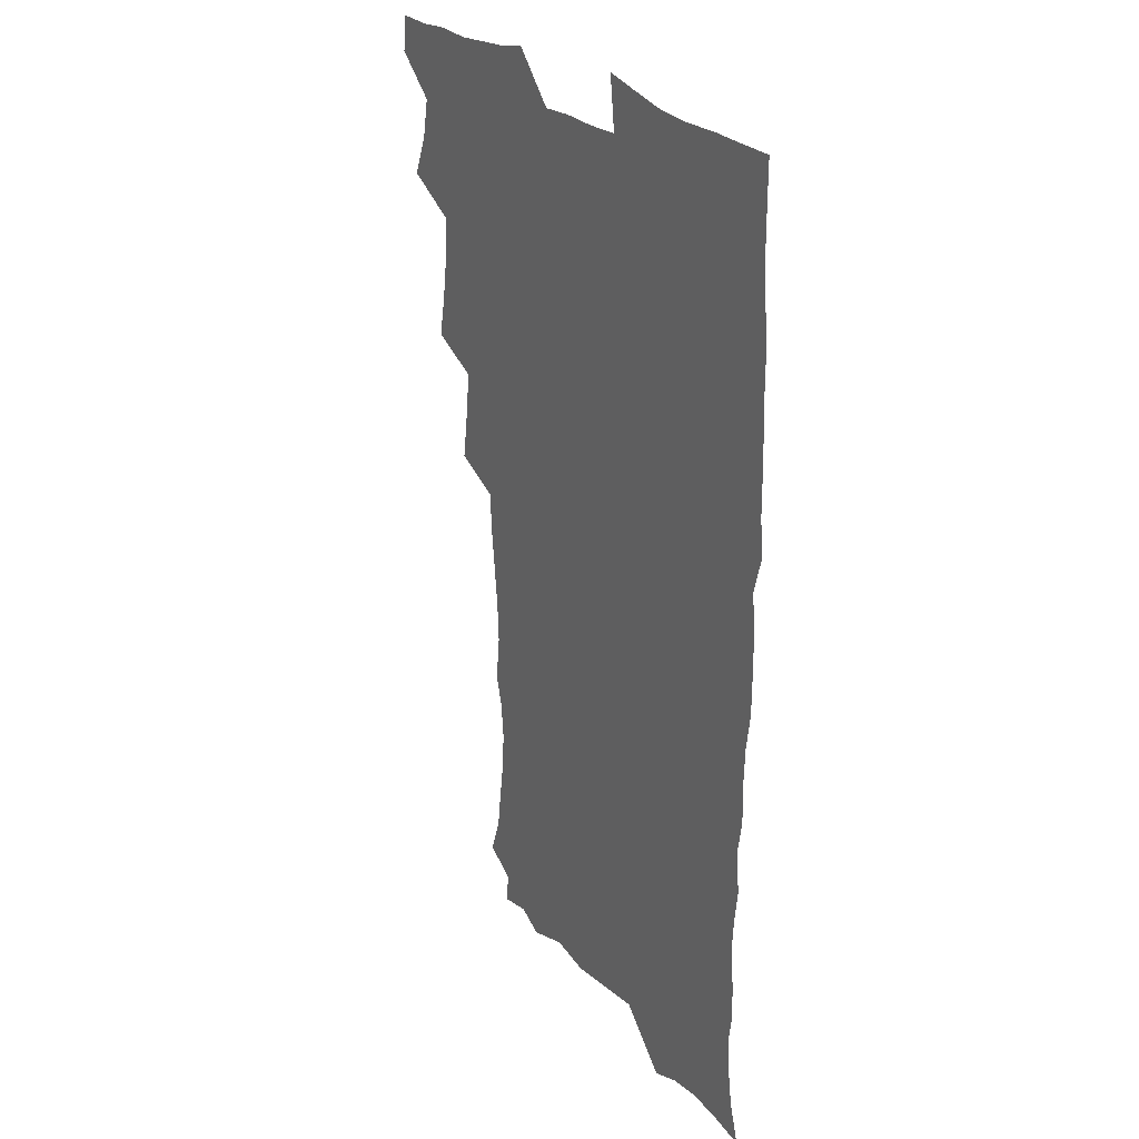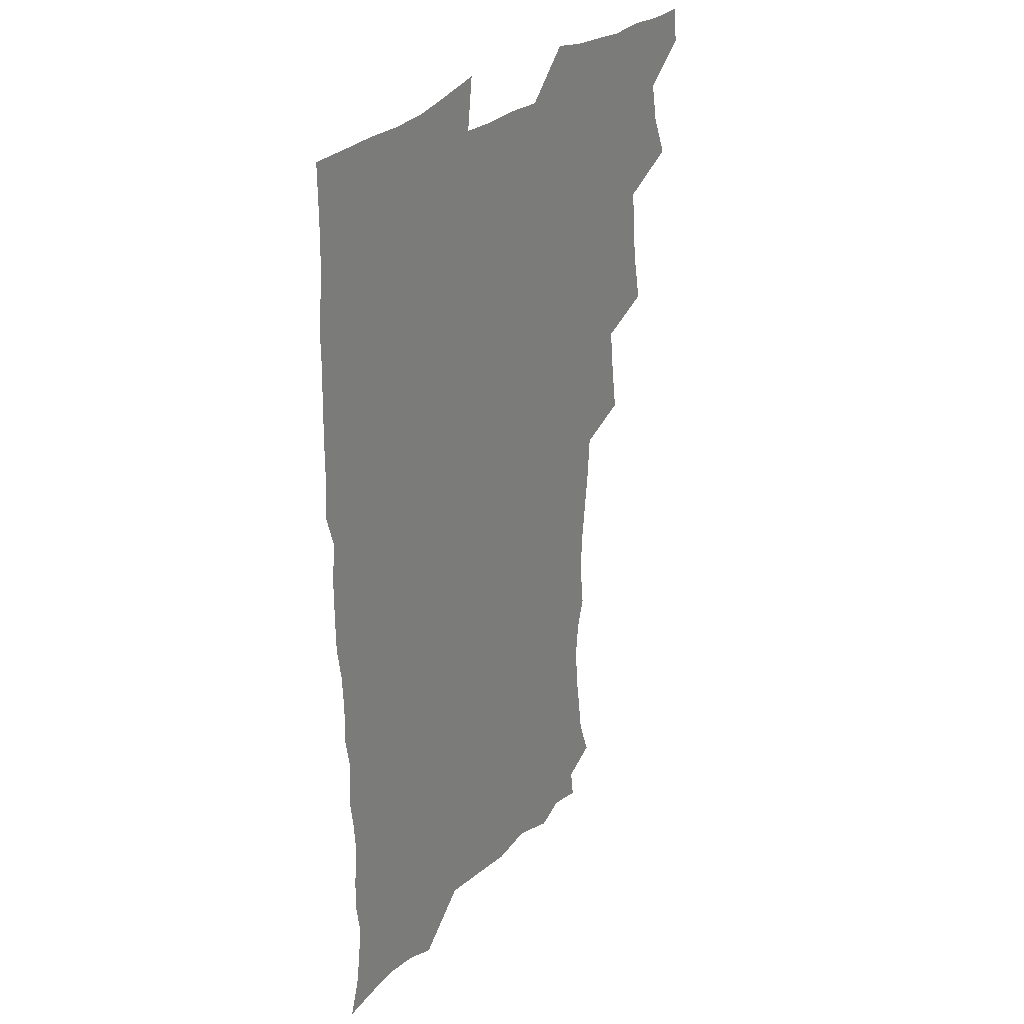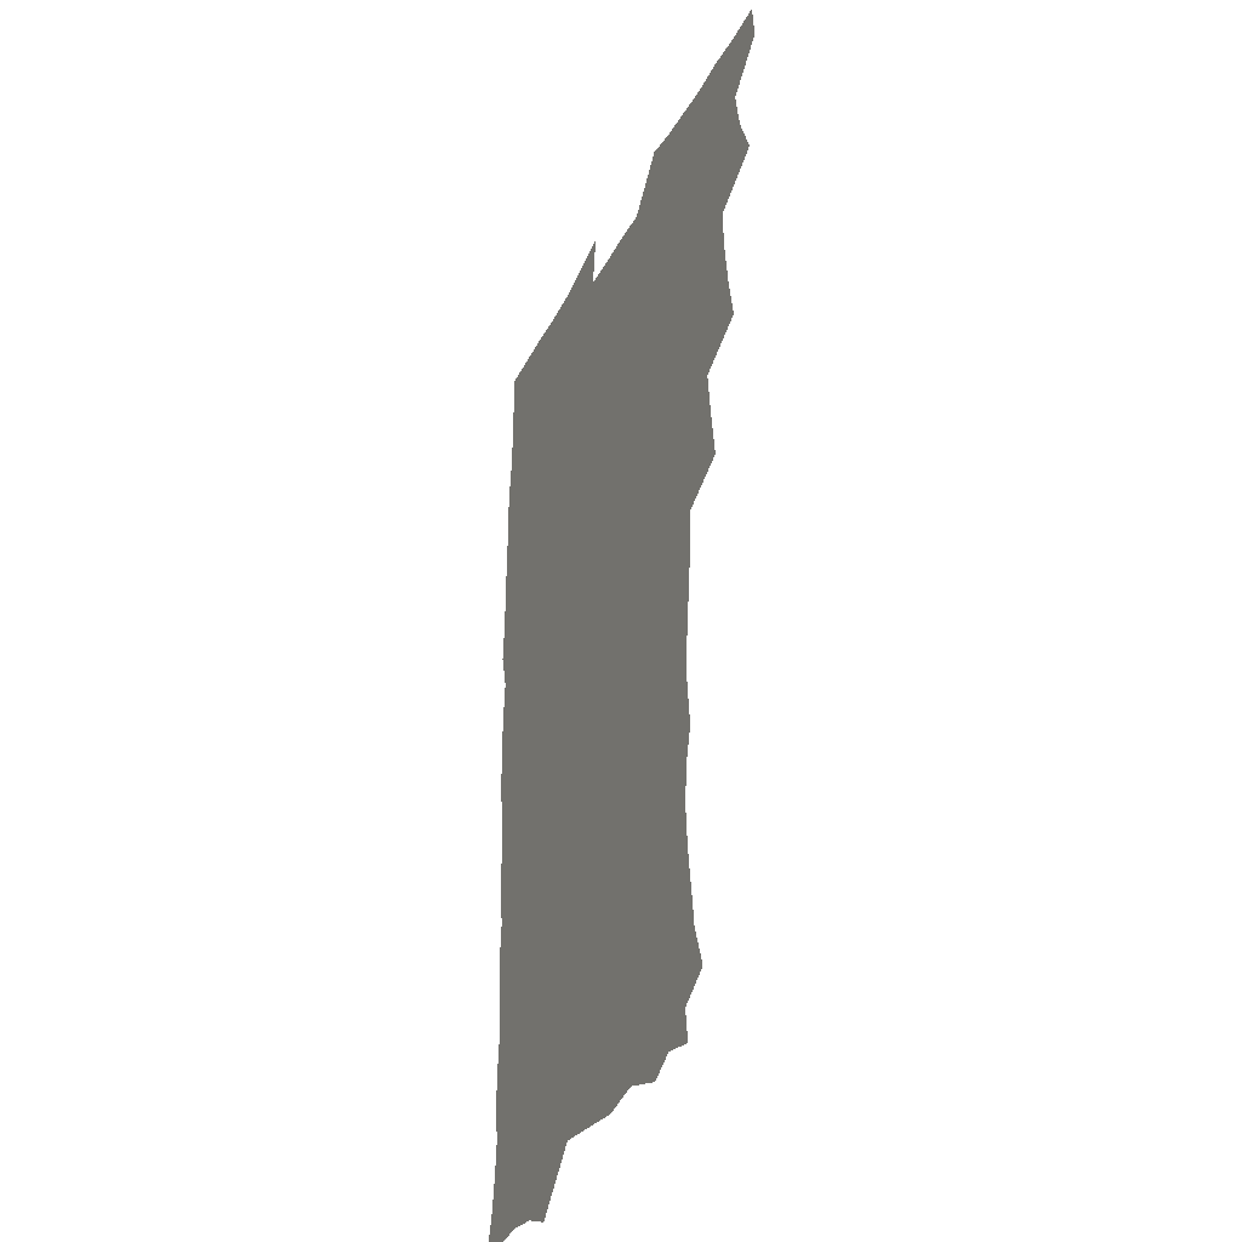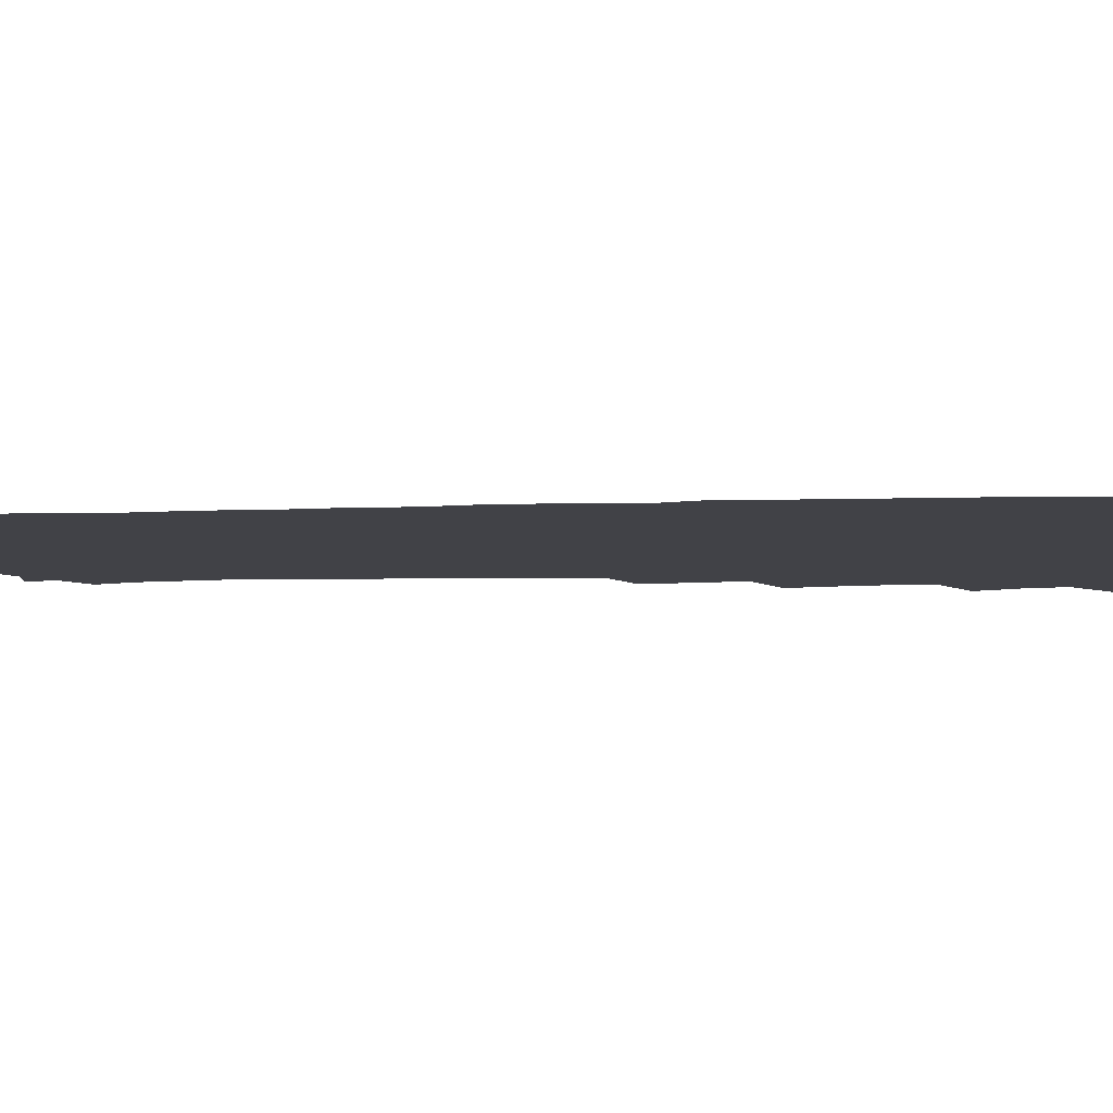
<metadata>
{"format":"obj","ext":"obj","renderer":"f3d","projection":"perspective","resolution":1024,"background":"white","views":[{"elev":25.9,"azim":57.4,"up":"+Y"},{"elev":29.3,"azim":125.7,"up":"+Y"},{"elev":-32.8,"azim":-113.3,"up":"+Y"},{"elev":-6.8,"azim":95.9,"up":"+Z"}]}
</metadata>
<code>
v 463.7 554.9 0
v 465.3 569.7 0
v 471.2 506.4 0
v 478.2 523.2 0
v 481.2 539.1 0
v 482.2 554 0
v 481.3 569.3 0
v 487.9 441.8 0
v 491.3 459.3 0
v 493.6 476.4 0
v 494.6 493.3 0
v 498.5 510.1 0
v 497.9 524.5 0
v 497.8 539.3 0
v 497.5 554 0
v 495.9 570.5 0
v 505.2 393.2 0
v 507.9 411.9 0
v 510 431 0
v 511.2 448 0
v 511.4 463.7 0
v 508.9 477.9 0
v 512.8 495.3 0
v 514.2 510.7 0
v 513.8 524.8 0
v 513.1 539.6 0
v 512.2 554.7 0
v 511.5 569.8 0
v 523.1 209.2 0
v 528.7 225.2 0
v 530.5 239 0
v 532.8 254.8 0
v 534 271.5 0
v 532.6 286.4 0
v 529.3 298.7 0
v 531.4 317.7 0
v 530.6 333.9 0
v 528.8 349.8 0
v 527.1 366.1 0
v 525.9 383.3 0
v 525.6 400.4 0
v 526.2 417.5 0
v 526.2 433.4 0
v 527.8 450.3 0
v 529 466.5 0
v 528.6 481.3 0
v 527.8 496 0
v 528 510.6 0
v 528.2 525.1 0
v 528.3 539.6 0
v 526.9 555.4 0
v 525.9 571.1 0
v 534.8 188.3 0
v 536.5 200.6 0
v 539.6 214.8 0
v 546.4 234 0
v 548.2 249.8 0
v 549.3 265.7 0
v 548.2 279.4 0
v 548.1 295 0
v 546.3 309 0
v 547.8 327.5 0
v 545.7 341.4 0
v 545 357.4 0
v 544.3 373.4 0
v 542.7 388.4 0
v 542.6 404.6 0
v 544.2 422.2 0
v 543.9 437.1 0
v 543.2 451.7 0
v 543.6 466.9 0
v 544.2 482.1 0
v 544.4 496.7 0
v 544.5 510.9 0
v 544.4 525.2 0
v 543 540.3 0
v 541.4 556.3 0
v 540 572.2 0
v 549.3 190.9 0
v 555.1 206.9 0
v 559.7 224.6 0
v 561.4 239.8 0
v 563.6 257 0
v 563.8 271.8 0
v 563.1 286 0
v 562.3 300.4 0
v 561.3 315.1 0
v 562.1 332.6 0
v 561 347.1 0
v 560.6 362.5 0
v 558.9 376.5 0
v 558.1 391.6 0
v 557.8 406.8 0
v 559 423.6 0
v 558.9 438.5 0
v 558.4 452.8 0
v 559.1 468.2 0
v 559.4 482.8 0
v 559.6 497.1 0
v 560 511.1 0
v 559.9 524.7 0
v 558.4 539.6 0
v 556.1 556.5 0
v 553.8 574.7 0
v 559.9 185 0
v 571.8 212 0
v 575.1 229.2 0
v 575.9 244 0
v 576.8 259.7 0
v 576.6 274 0
v 576.3 288.9 0
v 575.5 303 0
v 575.6 319.4 0
v 575.4 334.8 0
v 575.2 350.3 0
v 574.8 365.2 0
v 574.3 379.9 0
v 574.2 395.3 0
v 574 410.3 0
v 573.2 424.3 0
v 573.2 439.1 0
v 573 453.6 0
v 574.1 469.1 0
v 573.5 482.9 0
v 574.1 497.5 0
v 574.3 511.3 0
v 573.8 525.2 0
v 572.8 539.7 0
v 571.2 555.4 0
v 578.9 190.8 0
v 587.1 215.1 0
v 589.9 233.4 0
v 589.7 246.5 0
v 590.1 261.6 0
v 590.1 276.6 0
v 589.3 290.3 0
v 589.1 305.5 0
v 588.9 320.8 0
v 588.6 335.8 0
v 588.7 352.3 0
v 588.4 365.7 0
v 588.5 381.9 0
v 588.3 396.6 0
v 588 411.1 0
v 588.5 426.4 0
v 587.4 439.8 0
v 588.1 455.2 0
v 588.2 469.5 0
v 588 483.5 0
v 588 497.6 0
v 588.2 511.5 0
v 587.8 525.7 0
v 587.1 540.6 0
v 585.8 556.2 0
v 595.6 187.4 0
v 601.4 214.9 0
v 602.7 232 0
v 602.8 246 0
v 603.1 262.3 0
v 603.2 278 0
v 602.9 292.7 0
v 602.8 308 0
v 602.7 323.3 0
v 602.3 337.3 0
v 602.1 350.6 0
v 602 366.8 0
v 602.2 382.3 0
v 602.1 397.4 0
v 602 411.4 0
v 602.2 427.1 0
v 601.8 440.7 0
v 602.3 456 0
v 602.2 469.7 0
v 602 483.5 0
v 601.9 497.3 0
v 602.4 511.5 0
v 602.2 525.7 0
v 602.1 540.1 0
v 601.3 555.7 0
v 614.5 189.5 0
v 615.9 213.2 0
v 616.3 232.8 0
v 616.4 247.8 0
v 616.3 262.7 0
v 616.3 278.9 0
v 616.1 292.7 0
v 616 307.9 0
v 615.9 322.8 0
v 615.7 337.9 0
v 615.6 352.1 0
v 615.5 367.7 0
v 616.1 380.9 0
v 615.9 396.5 0
v 615.9 410.9 0
v 615.9 426.8 0
v 615.9 441.4 0
v 616 455.9 0
v 616.2 469.8 0
v 616.5 483.9 0
v 616.9 497.9 0
v 616.5 511.8 0
v 616.6 525.7 0
v 616.7 539.8 0
v 616.1 556.3 0
v 613.6 577.4 0
v 632.7 191.5 0
v 630.5 214.6 0
v 629.9 232 0
v 629.5 248.6 0
v 629.5 262.8 0
v 629.2 279.1 0
v 629.2 293.3 0
v 629.1 308.5 0
v 629.2 322.9 0
v 629.1 338.6 0
v 629 353.3 0
v 629.5 365.7 0
v 629.6 382.9 0
v 629.5 397.5 0
v 629.8 411.1 0
v 629.7 426.5 0
v 629.8 441 0
v 629.7 455.8 0
v 630.1 469.4 0
v 630.9 482.9 0
v 630.7 498.2 0
v 630.8 511.8 0
v 631 525.6 0
v 630.9 540.1 0
v 631 554.6 0
v 628.8 574.2 0
v 653.4 169.8 0
v 647 194.1 0
v 644.7 213.4 0
v 643.4 231.1 0
v 643 246.5 0
v 642.3 263.9 0
v 642.1 278.9 0
v 642.3 293.1 0
v 642.9 306 0
v 642 324.7 0
v 642.6 337.6 0
v 642.3 353.2 0
v 642.8 367.1 0
v 643.1 381.5 0
v 643 396.3 0
v 644.1 409.5 0
v 643.4 426.4 0
v 643.9 440.1 0
v 643.9 454.7 0
v 644.3 468.7 0
v 644.8 482.9 0
v 644.9 497.7 0
v 645.3 511.7 0
v 645.3 525.8 0
v 645.4 540.3 0
v 645.3 554.9 0
v 644.8 571 0
v 666.7 174.7 0
v 661.9 193.4 0
v 658.8 212.3 0
v 656.9 230 0
v 656.4 245.3 0
v 655.5 261.9 0
v 655.6 276.5 0
v 655 292.5 0
v 656.1 305.5 0
v 655.5 322 0
v 655.7 336.9 0
v 655.9 351.5 0
v 656.8 365 0
v 656.7 380.4 0
v 658.4 393.7 0
v 657.5 410.4 0
v 657.5 425 0
v 658.1 439.1 0
v 658.4 453.4 0
v 658.4 468.1 0
v 659.1 481.9 0
v 658.2 498.3 0
v 659.3 511.5 0
v 659.8 525.7 0
v 660 540.1 0
v 660.1 555.2 0
v 660.2 570.1 0
v 680.3 176.5 0
v 676.1 192.9 0
v 673.5 209.3 0
v 671.5 226 0
v 670.1 242.7 0
v 670.6 256.7 0
v 669.5 273.2 0
v 669.5 288.2 0
v 669.8 303 0
v 669.4 318.8 0
v 671.6 331.5 0
v 670.2 348.7 0
v 670.1 363.9 0
v 671.1 377.9 0
v 672.4 392 0
v 672.1 407.8 0
v 673.3 421.9 0
v 672.8 437.4 0
v 672.6 452.5 0
v 673.1 466.9 0
v 673.4 481.6 0
v 672.9 496.7 0
v 674.8 510.7 0
v 674.1 525.9 0
v 674.2 539.8 0
v 675.1 555 0
v 675.3 570.5 0
v 694.7 174.9 0
v 691.5 189.5 0
v 687.3 207.2 0
v 685.4 222.9 0
v 685.4 237.2 0
v 684.4 252.9 0
v 684.4 267.7 0
v 685.1 282.1 0
v 684.4 298.4 0
v 683.6 314.6 0
v 685.1 328.7 0
v 686 343.4 0
v 685.6 359.3 0
v 688.3 372.7 0
v 686.9 389.5 0
v 688.2 403.9 0
v 688.2 419.4 0
v 687.4 435.5 0
v 687.3 450.5 0
v 688.8 464.7 0
v 689.4 479.6 0
v 690.6 494.4 0
v 689.3 510.4 0
v 690 525 0
v 690.2 539.9 0
v 690 554.7 0
v 690.5 570.1 0
v 709.3 172.3 0
v 704.6 188.1 0
v 702.5 202.1 0
v 701.3 216.2 0
v 703.1 228.2 0
v 703 242.5 0
v 701.3 258.9 0
v 702.3 273 0
v 704.1 287 0
v 702.7 304.2 0
v 705 318.3 0
v 704.7 334.6 0
v 705.4 350.2 0
v 707.6 364.6 0
v 707.8 380.5 0
v 707.8 396.4 0
v 706.3 413.5 0
v 710.3 427.6 0
v 709.1 444 0
v 709.1 459.6 0
v 708.7 475.4 0
v 708.2 491.3 0
v 708.4 507 0
v 706.4 523.8 0
v 705.8 539.6 0
v 705.8 554.8 0
v 705.9 569.9 0
v 706 586 0
f 5 6 1
f 1 6 2
f 6 7 2
f 11 12 3
f 3 12 4
f 12 13 4
f 4 13 5
f 13 14 5
f 5 14 6
f 14 15 6
f 6 15 7
f 15 16 7
f 19 20 8
f 8 20 9
f 20 21 9
f 9 21 10
f 21 22 10
f 10 22 11
f 22 23 11
f 11 23 12
f 23 24 12
f 12 24 13
f 24 25 13
f 13 25 14
f 25 26 14
f 14 26 15
f 26 27 15
f 15 27 16
f 27 28 16
f 40 41 17
f 17 41 18
f 41 42 18
f 18 42 19
f 42 43 19
f 19 43 20
f 43 44 20
f 20 44 21
f 44 45 21
f 21 45 22
f 45 46 22
f 22 46 23
f 46 47 23
f 23 47 24
f 47 48 24
f 24 48 25
f 48 49 25
f 25 49 26
f 49 50 26
f 26 50 27
f 50 51 27
f 27 51 28
f 51 52 28
f 54 55 29
f 29 55 30
f 55 56 30
f 30 56 31
f 56 57 31
f 31 57 32
f 57 58 32
f 32 58 33
f 58 59 33
f 33 59 34
f 59 60 34
f 34 60 35
f 60 61 35
f 35 61 36
f 61 62 36
f 36 62 37
f 62 63 37
f 37 63 38
f 63 64 38
f 38 64 39
f 64 65 39
f 39 65 40
f 65 66 40
f 40 66 41
f 66 67 41
f 41 67 42
f 67 68 42
f 42 68 43
f 68 69 43
f 43 69 44
f 69 70 44
f 44 70 45
f 70 71 45
f 45 71 46
f 71 72 46
f 46 72 47
f 72 73 47
f 47 73 48
f 73 74 48
f 48 74 49
f 74 75 49
f 49 75 50
f 75 76 50
f 50 76 51
f 76 77 51
f 51 77 52
f 77 78 52
f 53 79 54
f 79 80 54
f 54 80 55
f 80 81 55
f 55 81 56
f 81 82 56
f 56 82 57
f 82 83 57
f 57 83 58
f 83 84 58
f 58 84 59
f 84 85 59
f 59 85 60
f 85 86 60
f 60 86 61
f 86 87 61
f 61 87 62
f 87 88 62
f 62 88 63
f 88 89 63
f 63 89 64
f 89 90 64
f 64 90 65
f 90 91 65
f 65 91 66
f 91 92 66
f 66 92 67
f 92 93 67
f 67 93 68
f 93 94 68
f 68 94 69
f 94 95 69
f 69 95 70
f 95 96 70
f 70 96 71
f 96 97 71
f 71 97 72
f 97 98 72
f 72 98 73
f 98 99 73
f 73 99 74
f 99 100 74
f 74 100 75
f 100 101 75
f 75 101 76
f 101 102 76
f 76 102 77
f 102 103 77
f 77 103 78
f 103 104 78
f 79 105 80
f 105 106 80
f 80 106 81
f 106 107 81
f 81 107 82
f 107 108 82
f 82 108 83
f 108 109 83
f 83 109 84
f 109 110 84
f 84 110 85
f 110 111 85
f 85 111 86
f 111 112 86
f 86 112 87
f 112 113 87
f 87 113 88
f 113 114 88
f 88 114 89
f 114 115 89
f 89 115 90
f 115 116 90
f 90 116 91
f 116 117 91
f 91 117 92
f 117 118 92
f 92 118 93
f 118 119 93
f 93 119 94
f 119 120 94
f 94 120 95
f 120 121 95
f 95 121 96
f 121 122 96
f 96 122 97
f 122 123 97
f 97 123 98
f 123 124 98
f 98 124 99
f 124 125 99
f 99 125 100
f 125 126 100
f 100 126 101
f 126 127 101
f 101 127 102
f 127 128 102
f 102 128 103
f 128 129 103
f 103 129 104
f 105 130 106
f 130 131 106
f 106 131 107
f 131 132 107
f 107 132 108
f 132 133 108
f 108 133 109
f 133 134 109
f 109 134 110
f 134 135 110
f 110 135 111
f 135 136 111
f 111 136 112
f 136 137 112
f 112 137 113
f 137 138 113
f 113 138 114
f 138 139 114
f 114 139 115
f 139 140 115
f 115 140 116
f 140 141 116
f 116 141 117
f 141 142 117
f 117 142 118
f 142 143 118
f 118 143 119
f 143 144 119
f 119 144 120
f 144 145 120
f 120 145 121
f 145 146 121
f 121 146 122
f 146 147 122
f 122 147 123
f 147 148 123
f 123 148 124
f 148 149 124
f 124 149 125
f 149 150 125
f 125 150 126
f 150 151 126
f 126 151 127
f 151 152 127
f 127 152 128
f 152 153 128
f 128 153 129
f 153 154 129
f 130 155 131
f 155 156 131
f 131 156 132
f 156 157 132
f 132 157 133
f 157 158 133
f 133 158 134
f 158 159 134
f 134 159 135
f 159 160 135
f 135 160 136
f 160 161 136
f 136 161 137
f 161 162 137
f 137 162 138
f 162 163 138
f 138 163 139
f 163 164 139
f 139 164 140
f 164 165 140
f 140 165 141
f 165 166 141
f 141 166 142
f 166 167 142
f 142 167 143
f 167 168 143
f 143 168 144
f 168 169 144
f 144 169 145
f 169 170 145
f 145 170 146
f 170 171 146
f 146 171 147
f 171 172 147
f 147 172 148
f 172 173 148
f 148 173 149
f 173 174 149
f 149 174 150
f 174 175 150
f 150 175 151
f 175 176 151
f 151 176 152
f 176 177 152
f 152 177 153
f 177 178 153
f 153 178 154
f 178 179 154
f 155 180 156
f 180 181 156
f 156 181 157
f 181 182 157
f 157 182 158
f 182 183 158
f 158 183 159
f 183 184 159
f 159 184 160
f 184 185 160
f 160 185 161
f 185 186 161
f 161 186 162
f 186 187 162
f 162 187 163
f 187 188 163
f 163 188 164
f 188 189 164
f 164 189 165
f 189 190 165
f 165 190 166
f 190 191 166
f 166 191 167
f 191 192 167
f 167 192 168
f 192 193 168
f 168 193 169
f 193 194 169
f 169 194 170
f 194 195 170
f 170 195 171
f 195 196 171
f 171 196 172
f 196 197 172
f 172 197 173
f 197 198 173
f 173 198 174
f 198 199 174
f 174 199 175
f 199 200 175
f 175 200 176
f 200 201 176
f 176 201 177
f 201 202 177
f 177 202 178
f 202 203 178
f 178 203 179
f 203 204 179
f 180 206 181
f 206 207 181
f 181 207 182
f 207 208 182
f 182 208 183
f 208 209 183
f 183 209 184
f 209 210 184
f 184 210 185
f 210 211 185
f 185 211 186
f 211 212 186
f 186 212 187
f 212 213 187
f 187 213 188
f 213 214 188
f 188 214 189
f 214 215 189
f 189 215 190
f 215 216 190
f 190 216 191
f 216 217 191
f 191 217 192
f 217 218 192
f 192 218 193
f 218 219 193
f 193 219 194
f 219 220 194
f 194 220 195
f 220 221 195
f 195 221 196
f 221 222 196
f 196 222 197
f 222 223 197
f 197 223 198
f 223 224 198
f 198 224 199
f 224 225 199
f 199 225 200
f 225 226 200
f 200 226 201
f 226 227 201
f 201 227 202
f 227 228 202
f 202 228 203
f 228 229 203
f 203 229 204
f 229 230 204
f 204 230 205
f 230 231 205
f 232 233 206
f 206 233 207
f 233 234 207
f 207 234 208
f 234 235 208
f 208 235 209
f 235 236 209
f 209 236 210
f 236 237 210
f 210 237 211
f 237 238 211
f 211 238 212
f 238 239 212
f 212 239 213
f 239 240 213
f 213 240 214
f 240 241 214
f 214 241 215
f 241 242 215
f 215 242 216
f 242 243 216
f 216 243 217
f 243 244 217
f 217 244 218
f 244 245 218
f 218 245 219
f 245 246 219
f 219 246 220
f 246 247 220
f 220 247 221
f 247 248 221
f 221 248 222
f 248 249 222
f 222 249 223
f 249 250 223
f 223 250 224
f 250 251 224
f 224 251 225
f 251 252 225
f 225 252 226
f 252 253 226
f 226 253 227
f 253 254 227
f 227 254 228
f 254 255 228
f 228 255 229
f 255 256 229
f 229 256 230
f 256 257 230
f 230 257 231
f 257 258 231
f 232 259 233
f 259 260 233
f 233 260 234
f 260 261 234
f 234 261 235
f 261 262 235
f 235 262 236
f 262 263 236
f 236 263 237
f 263 264 237
f 237 264 238
f 264 265 238
f 238 265 239
f 265 266 239
f 239 266 240
f 266 267 240
f 240 267 241
f 267 268 241
f 241 268 242
f 268 269 242
f 242 269 243
f 269 270 243
f 243 270 244
f 270 271 244
f 244 271 245
f 271 272 245
f 245 272 246
f 272 273 246
f 246 273 247
f 273 274 247
f 247 274 248
f 274 275 248
f 248 275 249
f 275 276 249
f 249 276 250
f 276 277 250
f 250 277 251
f 277 278 251
f 251 278 252
f 278 279 252
f 252 279 253
f 279 280 253
f 253 280 254
f 280 281 254
f 254 281 255
f 281 282 255
f 255 282 256
f 282 283 256
f 256 283 257
f 283 284 257
f 257 284 258
f 284 285 258
f 259 286 260
f 286 287 260
f 260 287 261
f 287 288 261
f 261 288 262
f 288 289 262
f 262 289 263
f 289 290 263
f 263 290 264
f 290 291 264
f 264 291 265
f 291 292 265
f 265 292 266
f 292 293 266
f 266 293 267
f 293 294 267
f 267 294 268
f 294 295 268
f 268 295 269
f 295 296 269
f 269 296 270
f 296 297 270
f 270 297 271
f 297 298 271
f 271 298 272
f 298 299 272
f 272 299 273
f 299 300 273
f 273 300 274
f 300 301 274
f 274 301 275
f 301 302 275
f 275 302 276
f 302 303 276
f 276 303 277
f 303 304 277
f 277 304 278
f 304 305 278
f 278 305 279
f 305 306 279
f 279 306 280
f 306 307 280
f 280 307 281
f 307 308 281
f 281 308 282
f 308 309 282
f 282 309 283
f 309 310 283
f 283 310 284
f 310 311 284
f 284 311 285
f 311 312 285
f 286 313 287
f 313 314 287
f 287 314 288
f 314 315 288
f 288 315 289
f 315 316 289
f 289 316 290
f 316 317 290
f 290 317 291
f 317 318 291
f 291 318 292
f 318 319 292
f 292 319 293
f 319 320 293
f 293 320 294
f 320 321 294
f 294 321 295
f 321 322 295
f 295 322 296
f 322 323 296
f 296 323 297
f 323 324 297
f 297 324 298
f 324 325 298
f 298 325 299
f 325 326 299
f 299 326 300
f 326 327 300
f 300 327 301
f 327 328 301
f 301 328 302
f 328 329 302
f 302 329 303
f 329 330 303
f 303 330 304
f 330 331 304
f 304 331 305
f 331 332 305
f 305 332 306
f 332 333 306
f 306 333 307
f 333 334 307
f 307 334 308
f 334 335 308
f 308 335 309
f 335 336 309
f 309 336 310
f 336 337 310
f 310 337 311
f 337 338 311
f 311 338 312
f 338 339 312
f 313 340 314
f 340 341 314
f 314 341 315
f 341 342 315
f 315 342 316
f 342 343 316
f 316 343 317
f 343 344 317
f 317 344 318
f 344 345 318
f 318 345 319
f 345 346 319
f 319 346 320
f 346 347 320
f 320 347 321
f 347 348 321
f 321 348 322
f 348 349 322
f 322 349 323
f 349 350 323
f 323 350 324
f 350 351 324
f 324 351 325
f 351 352 325
f 325 352 326
f 352 353 326
f 326 353 327
f 353 354 327
f 327 354 328
f 354 355 328
f 328 355 329
f 355 356 329
f 329 356 330
f 356 357 330
f 330 357 331
f 357 358 331
f 331 358 332
f 358 359 332
f 332 359 333
f 359 360 333
f 333 360 334
f 360 361 334
f 334 361 335
f 361 362 335
f 335 362 336
f 362 363 336
f 336 363 337
f 363 364 337
f 337 364 338
f 364 365 338
f 338 365 339
f 365 366 339

</code>
